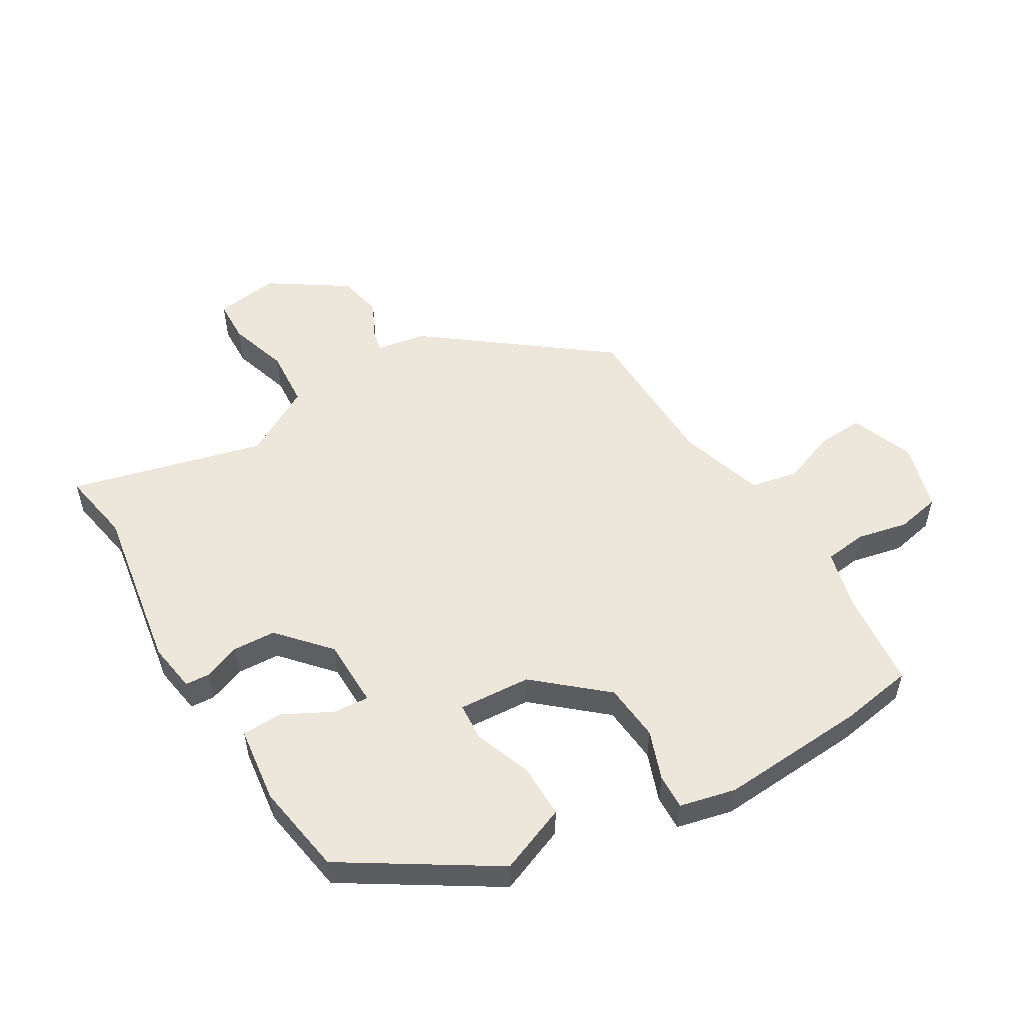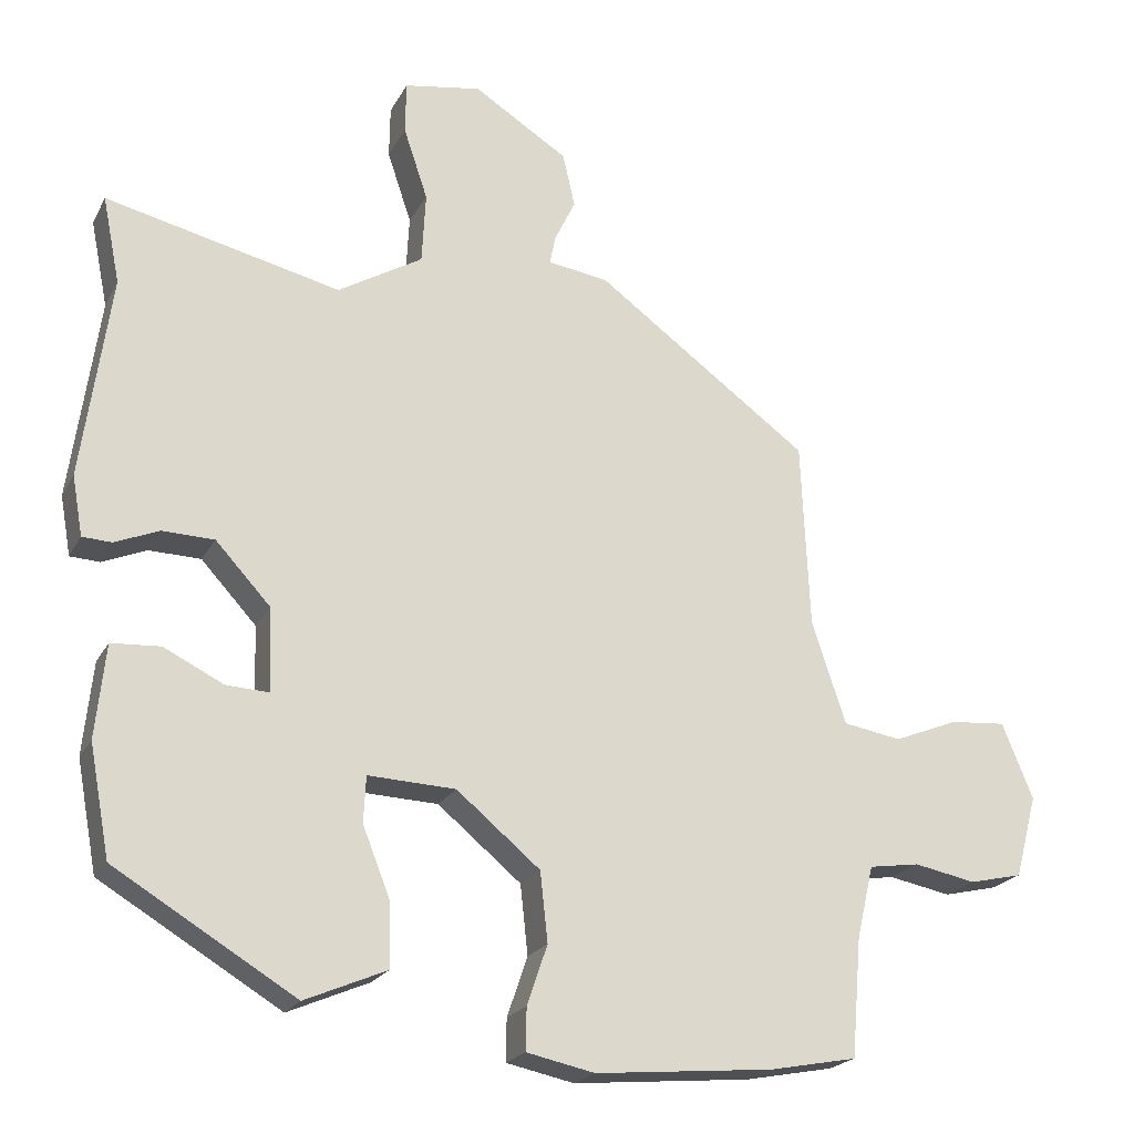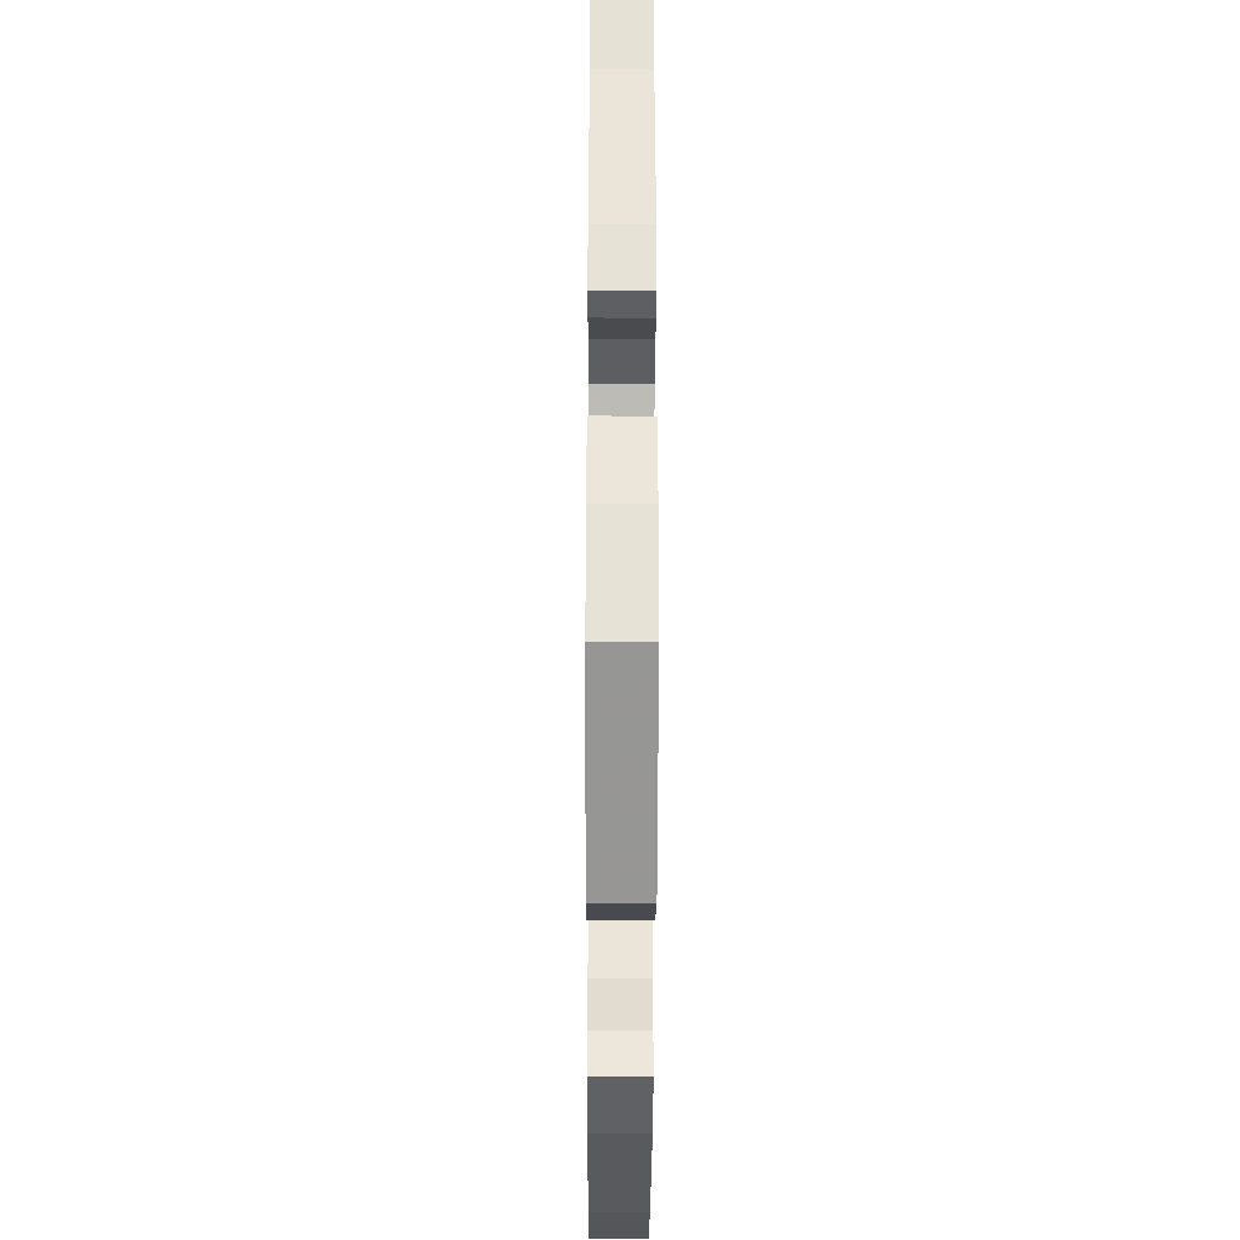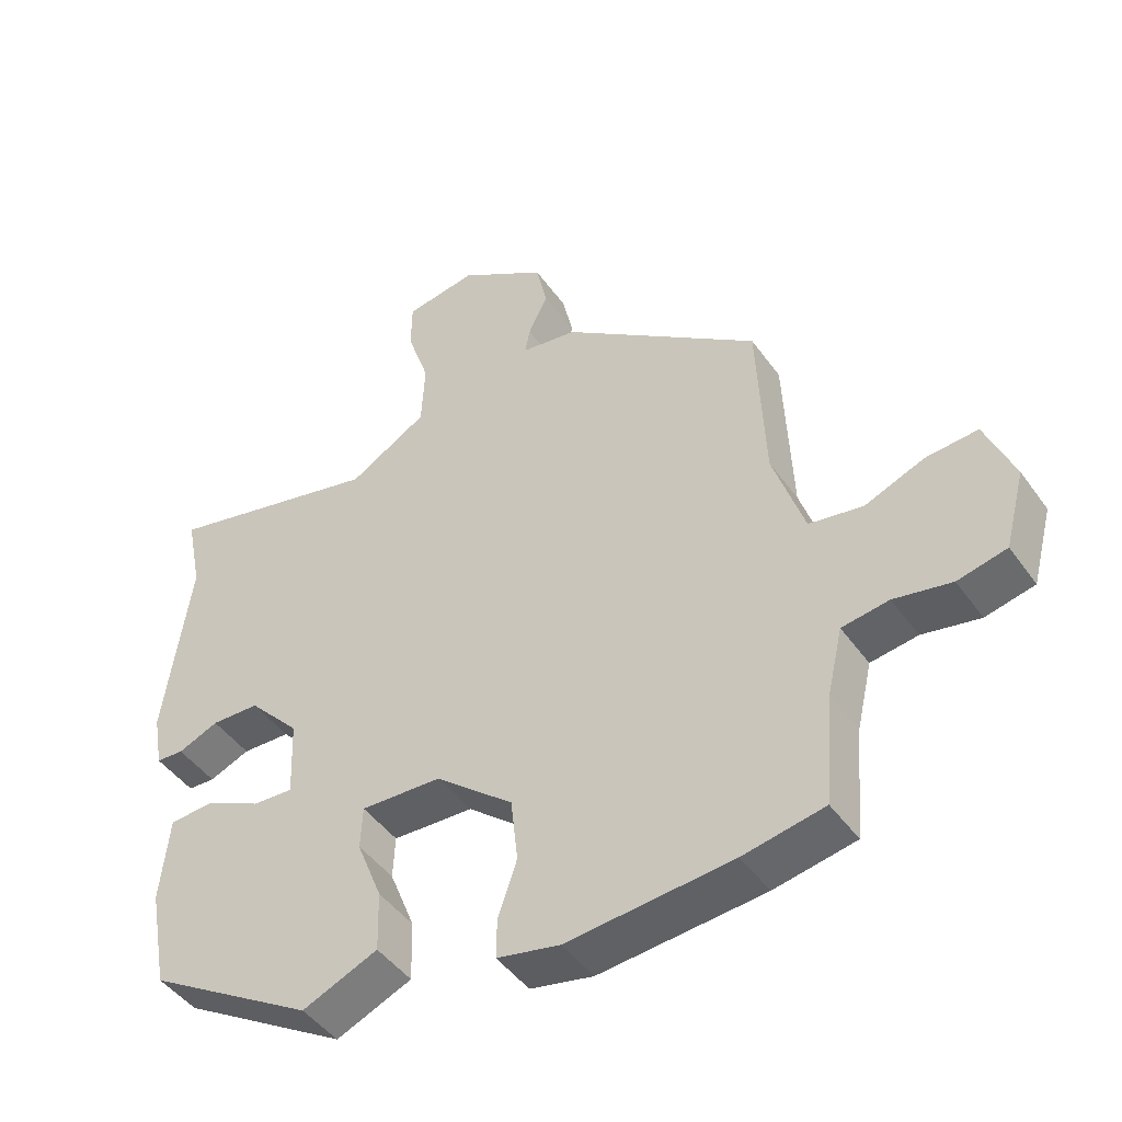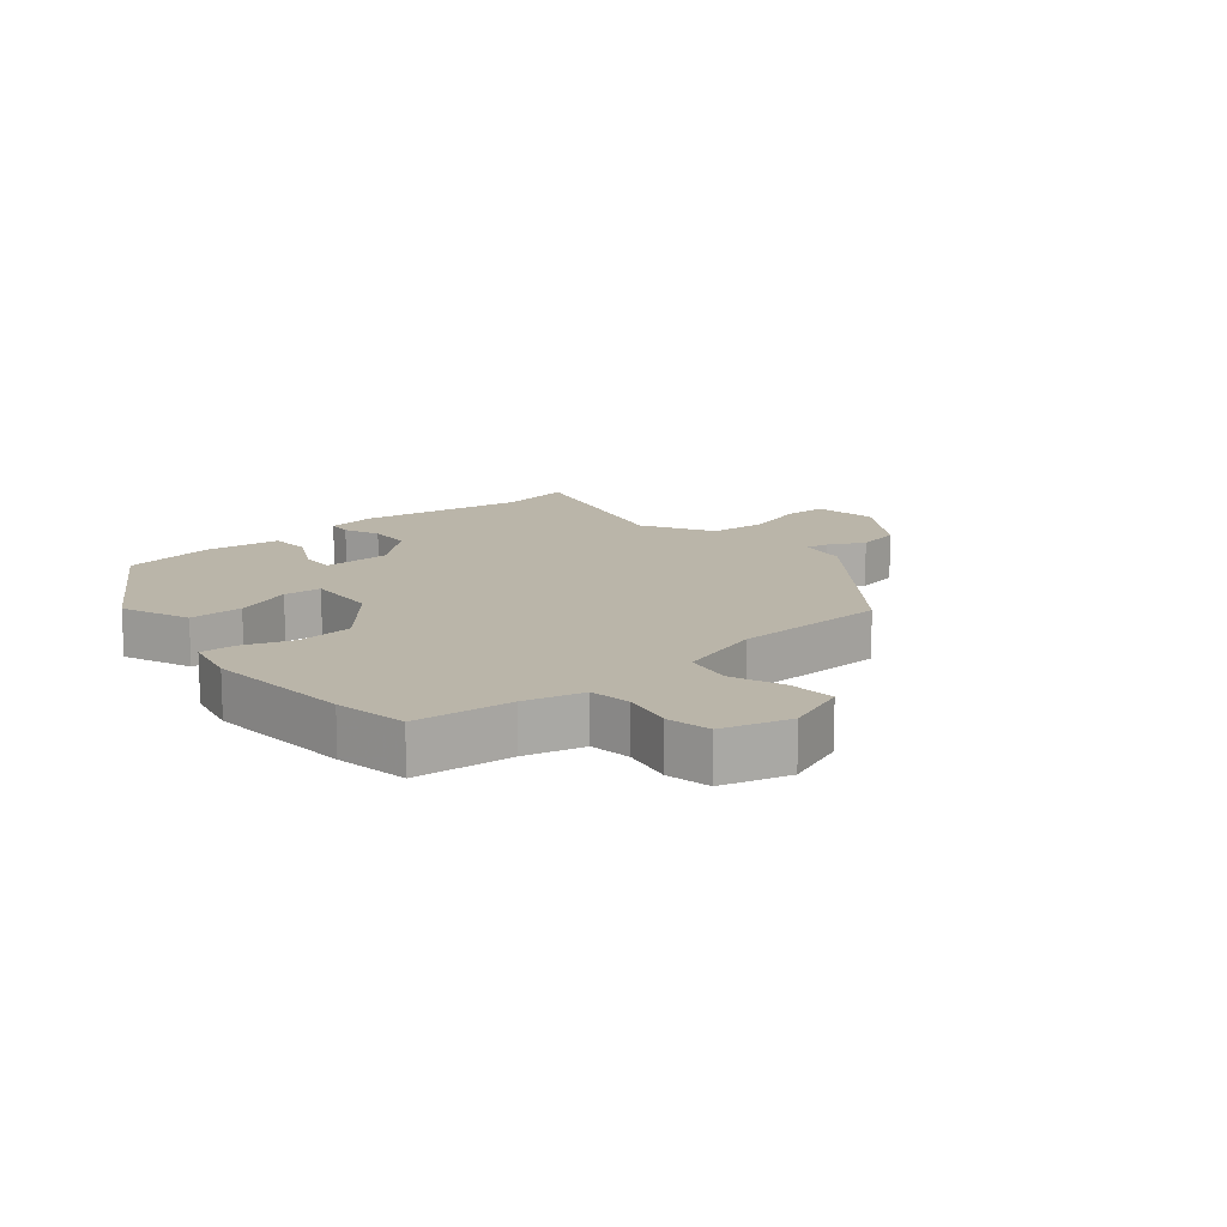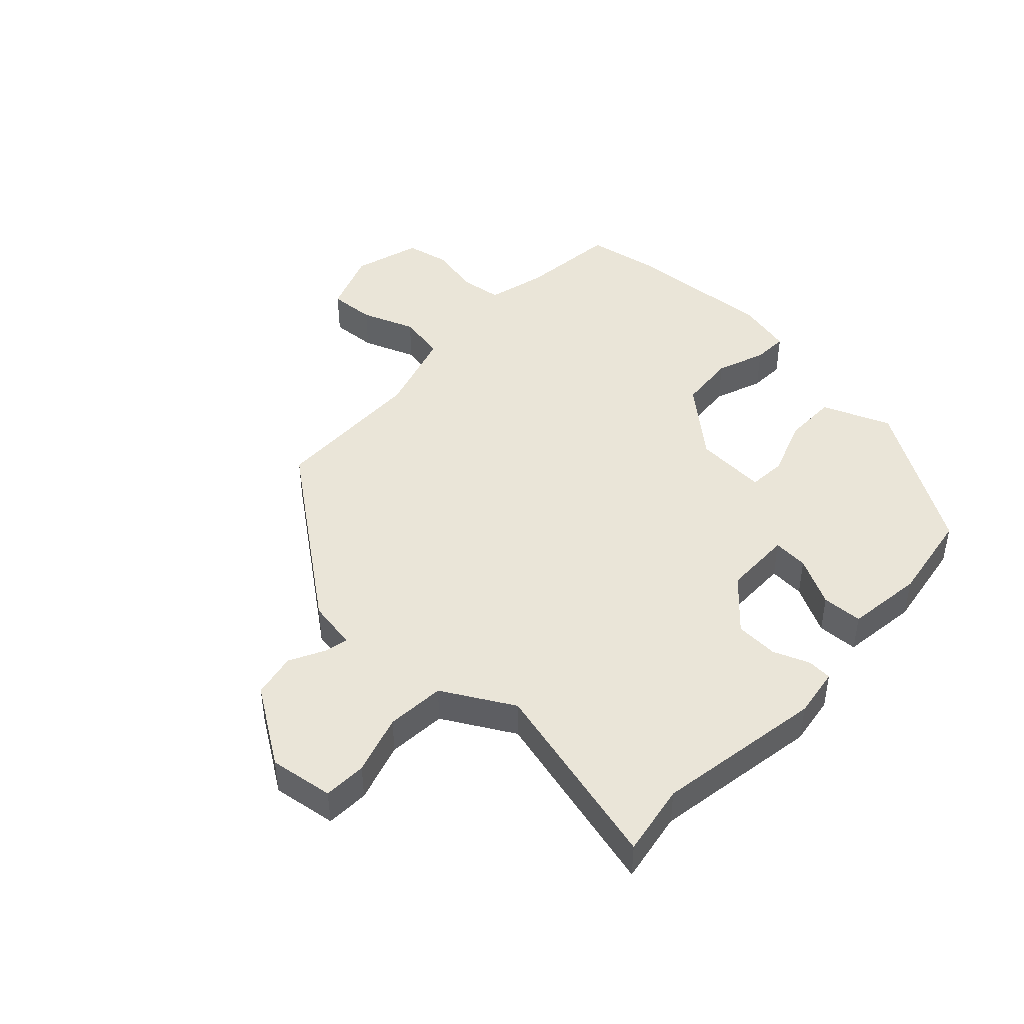
<metadata>
{"format":"obj","ext":"obj","renderer":"f3d","projection":"perspective","resolution":1024,"background":"white","views":[{"elev":53.3,"azim":150.4,"up":"+Y"},{"elev":-21.2,"azim":158.7,"up":"+Z"},{"elev":-36.7,"azim":89.8,"up":"+Z"},{"elev":-45.7,"azim":-146.7,"up":"+Z"},{"elev":13.7,"azim":-129.2,"up":"+Y"},{"elev":45.1,"azim":44.4,"up":"+Y"}]}
</metadata>
<code>
v 0.505 0.07 0.525
v 0.482 0.07 0.41
v 0.52 0.07 0.141
v 0.506 0.07 0.062
v 0.467 0.07 0.06
v 0.409 0.07 0.084
v 0.34 0.07 0.082
v 0.267 0.07 0.003
v 0.263 0.07 -0.107
v 0.32 0.07 -0.104
v 0.399 0.07 -0.065
v 0.464 0.07 -0.069
v 0.477 0.07 -0.192
v 0.45 0.07 -0.338
v 0.211 0.07 -0.482
v 0.103 0.07 -0.436
v 0.105 0.07 -0.35
v 0.141 0.07 -0.259
v 0.138 0.07 -0.198
v 0.022 0.07 -0.203
v -0.089 0.07 -0.295
v -0.099 0.07 -0.387
v -0.072 0.07 -0.466
v -0.071 0.07 -0.522
v -0.161 0.07 -0.541
v -0.397 0.07 -0.52
v -0.513 0.07 -0.498
v -0.526 0.07 -0.341
v -0.548 0.07 -0.246
v -0.615 0.07 -0.236
v -0.697 0.07 -0.252
v -0.767 0.07 -0.236
v -0.796 0.07 -0.127
v -0.755 0.07 -0.027
v -0.681 0.07 -0.033
v -0.596 0.07 -0.067
v -0.519 0.07 -0.054
v -0.474 0.07 0.082
v -0.463 0.07 0.329
v -0.18 0.07 0.536
v -0.1 0.07 0.548
v -0.107 0.07 0.585
v -0.135 0.07 0.643
v -0.119 0.07 0.714
v 0.006 0.07 0.793
v 0.108 0.07 0.776
v 0.109 0.07 0.707
v 0.077 0.07 0.612
v 0.082 0.07 0.518
v 0.194 0.07 0.452
v 0.505 0 0.525
v 0.482 0 0.41
v 0.52 0 0.141
v 0.506 0 0.062
v 0.467 0 0.06
v 0.409 0 0.084
v 0.34 0 0.082
v 0.267 0 0.003
v 0.263 0 -0.107
v 0.32 0 -0.104
v 0.399 0 -0.065
v 0.464 0 -0.069
v 0.477 0 -0.192
v 0.45 0 -0.338
v 0.211 0 -0.482
v 0.103 0 -0.436
v 0.105 0 -0.35
v 0.141 0 -0.259
v 0.138 0 -0.198
v 0.022 0 -0.203
v -0.089 0 -0.295
v -0.099 0 -0.387
v -0.072 0 -0.466
v -0.071 0 -0.522
v -0.161 0 -0.541
v -0.397 0 -0.52
v -0.513 0 -0.498
v -0.526 0 -0.341
v -0.548 0 -0.246
v -0.615 0 -0.236
v -0.697 0 -0.252
v -0.767 0 -0.236
v -0.796 0 -0.127
v -0.755 0 -0.027
v -0.681 0 -0.033
v -0.596 0 -0.067
v -0.519 0 -0.054
v -0.474 0 0.082
v -0.463 0 0.329
v -0.18 0 0.536
v -0.1 0 0.548
v -0.107 0 0.585
v -0.135 0 0.643
v -0.119 0 0.714
v 0.006 0 0.793
v 0.108 0 0.776
v 0.109 0 0.707
v 0.077 0 0.612
v 0.082 0 0.518
v 0.194 0 0.452
f 45 46 47 48
f 45 48 49
f 42 43 44 45
f 41 42 45 49
f 38 39 40 41
f 37 38 41 49
f 33 34 35 36
f 33 36 37
f 30 31 32 33
f 29 30 33 37
f 28 29 37 49
f 22 23 24 25
f 21 22 25 26
f 20 21 26 27
f 15 16 17 18
f 15 18 19
f 14 15 19
f 13 14 19
f 10 11 12 13
f 9 10 13 19
f 8 9 19 20
f 3 4 5 6
f 2 3 6 7
f 50 1 2 7
f 27 28 49 50
f 20 27 50
f 7 8 20 50
f 98 97 96 95
f 99 98 95
f 95 94 93 92
f 99 95 92 91
f 91 90 89 88
f 99 91 88 87
f 86 85 84 83
f 87 86 83
f 83 82 81 80
f 87 83 80 79
f 99 87 79 78
f 75 74 73 72
f 76 75 72 71
f 77 76 71 70
f 68 67 66 65
f 69 68 65
f 69 65 64
f 69 64 63
f 63 62 61 60
f 69 63 60 59
f 70 69 59 58
f 56 55 54 53
f 57 56 53 52
f 57 52 51 100
f 100 99 78 77
f 100 77 70
f 100 70 58 57
f 1 51 52 2
f 2 52 53 3
f 3 53 54 4
f 4 54 55 5
f 5 55 56 6
f 6 56 57 7
f 7 57 58 8
f 8 58 59 9
f 9 59 60 10
f 10 60 61 11
f 11 61 62 12
f 12 62 63 13
f 13 63 64 14
f 14 64 65 15
f 15 65 66 16
f 16 66 67 17
f 17 67 68 18
f 18 68 69 19
f 19 69 70 20
f 20 70 71 21
f 21 71 72 22
f 22 72 73 23
f 23 73 74 24
f 24 74 75 25
f 25 75 76 26
f 26 76 77 27
f 27 77 78 28
f 28 78 79 29
f 29 79 80 30
f 30 80 81 31
f 31 81 82 32
f 32 82 83 33
f 33 83 84 34
f 34 84 85 35
f 35 85 86 36
f 36 86 87 37
f 37 87 88 38
f 38 88 89 39
f 39 89 90 40
f 40 90 91 41
f 41 91 92 42
f 42 92 93 43
f 43 93 94 44
f 44 94 95 45
f 45 95 96 46
f 46 96 97 47
f 47 97 98 48
f 48 98 99 49
f 49 99 100 50
f 50 100 51 1

</code>
